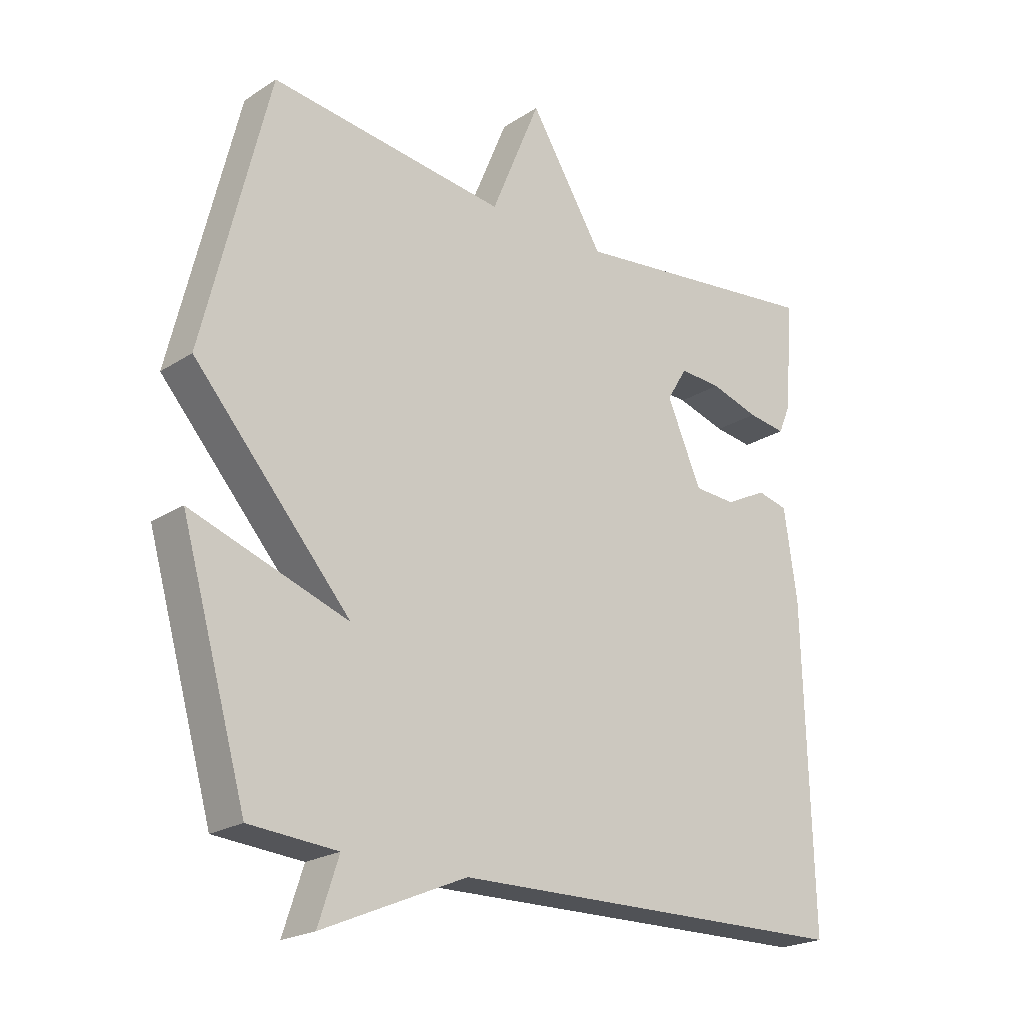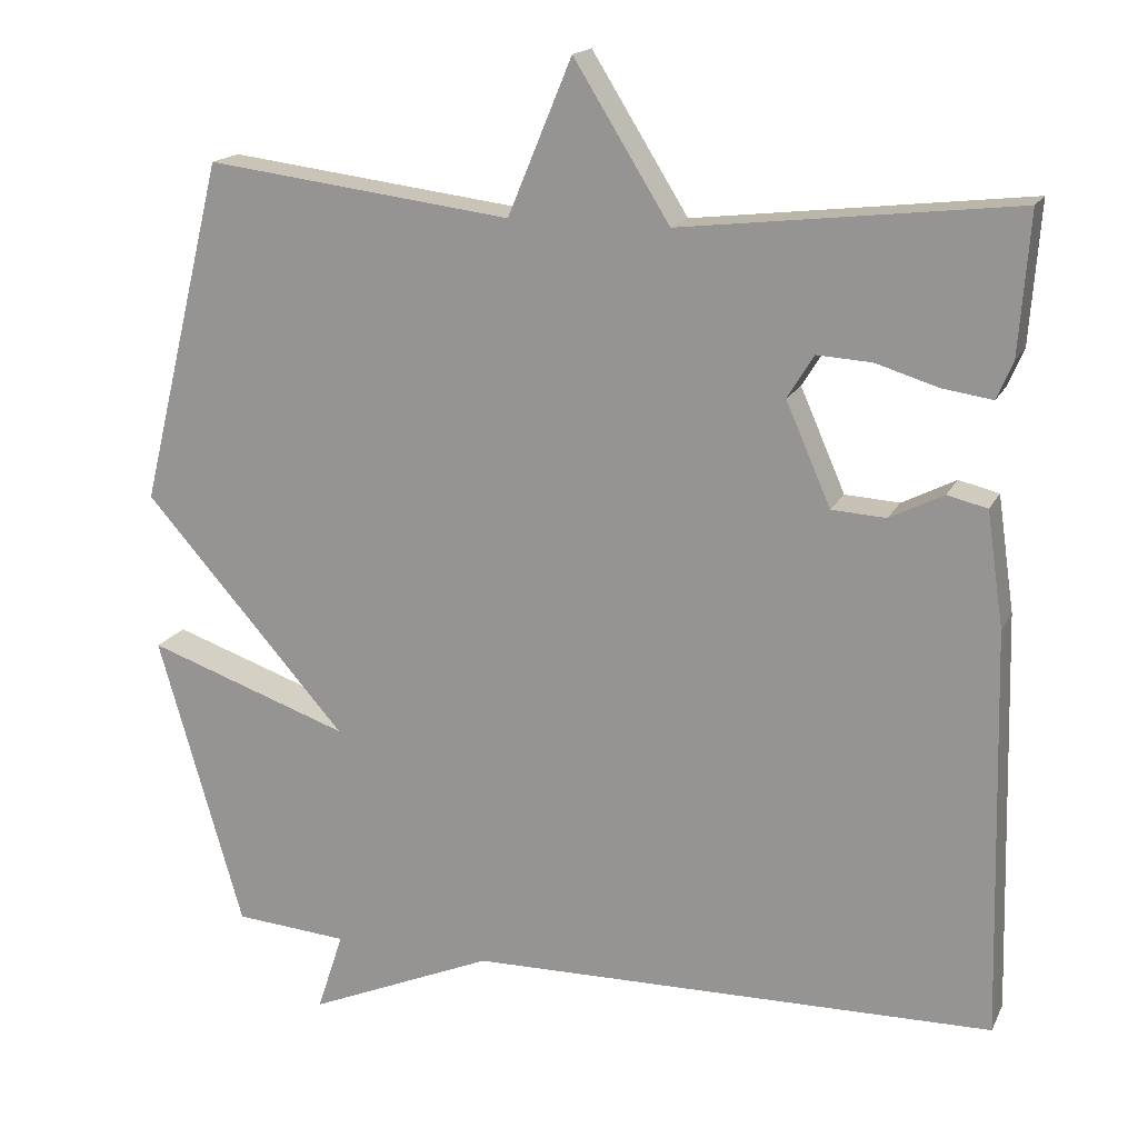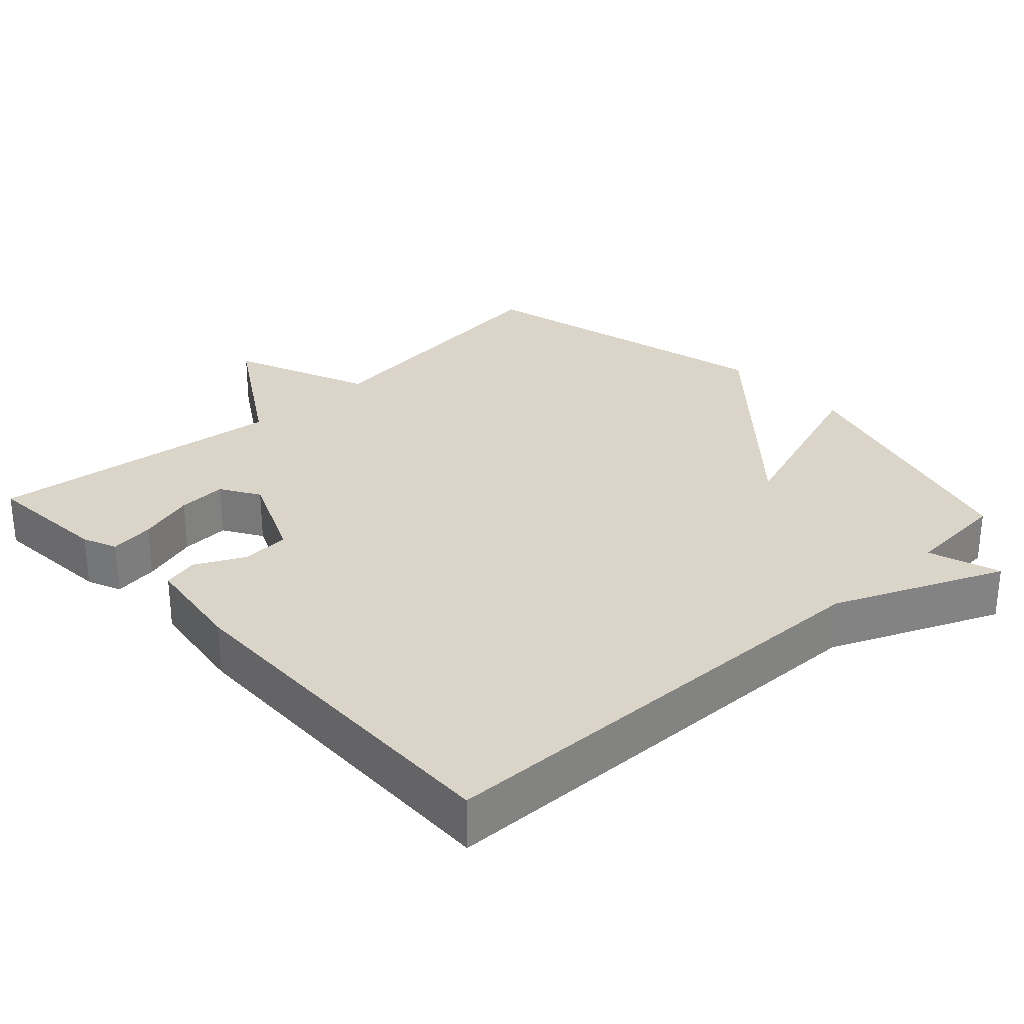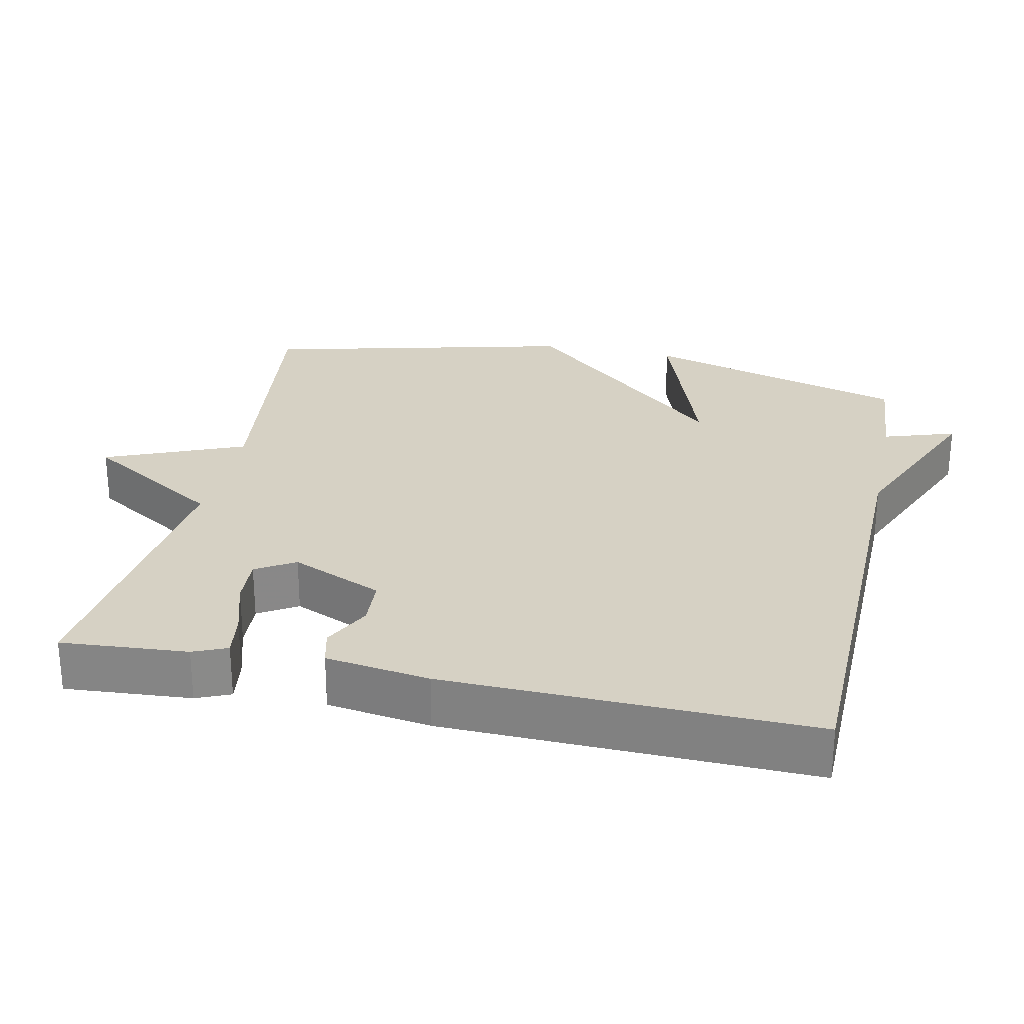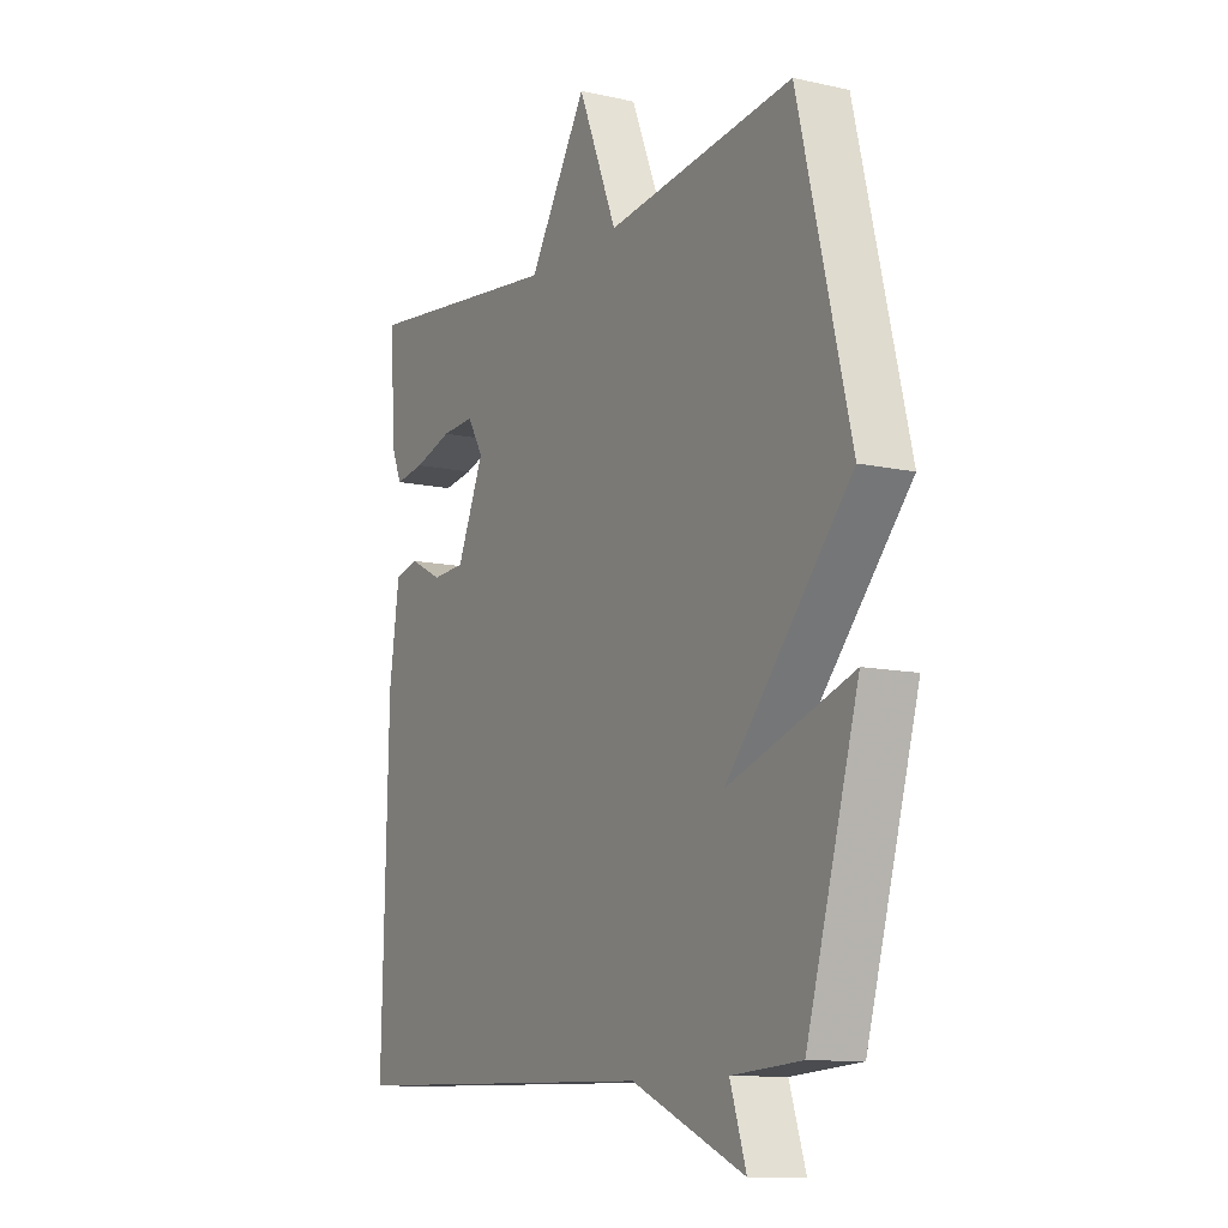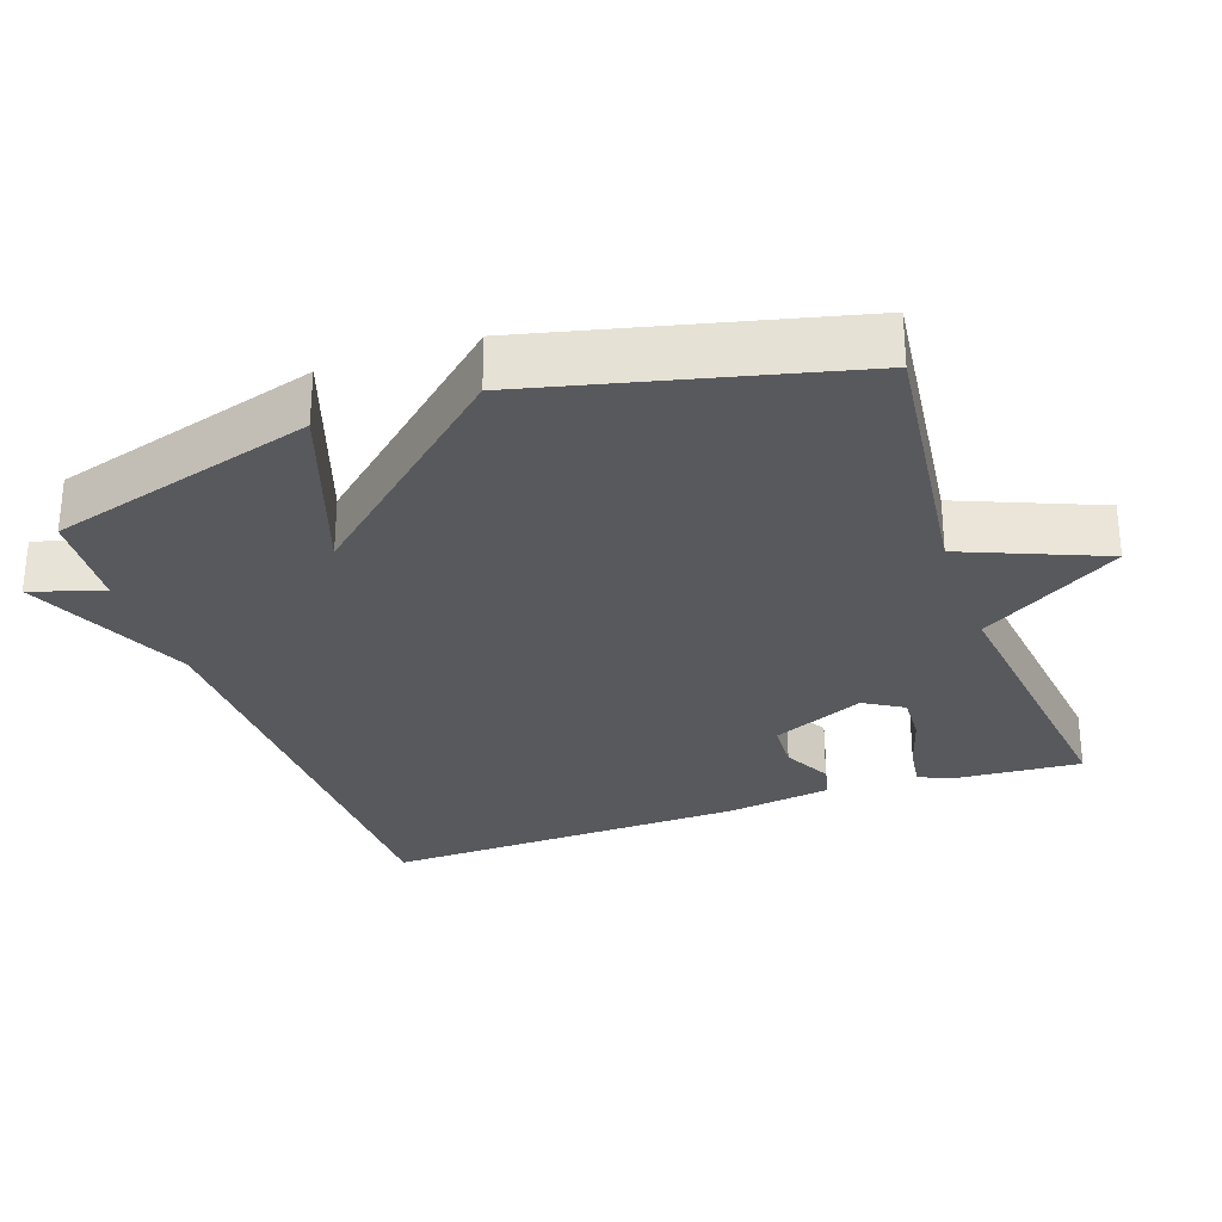
<metadata>
{"format":"obj","ext":"obj","renderer":"f3d","projection":"perspective","resolution":1024,"background":"white","views":[{"elev":-21.8,"azim":-41.7,"up":"+Z"},{"elev":17.0,"azim":19.2,"up":"+Z"},{"elev":29.2,"azim":137.1,"up":"+Y"},{"elev":27.0,"azim":102.0,"up":"+Y"},{"elev":-11.0,"azim":-118.7,"up":"+Z"},{"elev":-29.2,"azim":-70.6,"up":"+Y"}]}
</metadata>
<code>
v -0.5 0.07 0.5
v -0.117 0.07 0.452
v -0.037 0.07 0.645
v 0.083 0.07 0.452
v 0.5 0.07 0.5
v 0.487 0.07 0.325
v 0.467 0.07 0.278
v 0.405 0.07 0.287
v 0.326 0.07 0.311
v 0.258 0.07 0.315
v 0.225 0.07 0.261
v 0.281 0.07 0.133
v 0.349 0.07 0.129
v 0.416 0.07 0.163
v 0.466 0.07 0.151
v 0.487 0.07 0.007
v 0.5 0.07 -0.5
v -0.158 0.07 -0.511
v -0.391 0.07 -0.611
v -0.358 0.07 -0.511
v -0.5 0.07 -0.5
v -0.606 0.07 -0.132
v -0.352 0.07 -0.22
v -0.606 0.07 0.068
v -0.5 0 0.5
v -0.117 0 0.452
v -0.037 0 0.645
v 0.083 0 0.452
v 0.5 0 0.5
v 0.487 0 0.325
v 0.467 0 0.278
v 0.405 0 0.287
v 0.326 0 0.311
v 0.258 0 0.315
v 0.225 0 0.261
v 0.281 0 0.133
v 0.349 0 0.129
v 0.416 0 0.163
v 0.466 0 0.151
v 0.487 0 0.007
v 0.5 0 -0.5
v -0.158 0 -0.511
v -0.391 0 -0.611
v -0.358 0 -0.511
v -0.5 0 -0.5
v -0.606 0 -0.132
v -0.352 0 -0.22
v -0.606 0 0.068
f 23 24 1 2
f 20 21 22 23
f 2 3 4
f 23 2 4
f 20 23 4
f 18 19 20 4
f 16 17 18
f 15 16 18
f 14 15 18
f 13 14 18
f 12 13 18
f 11 12 18 4
f 10 11 4
f 4 5 6
f 10 4 6
f 9 10 6
f 6 7 8 9
f 26 25 48 47
f 47 46 45 44
f 28 27 26
f 28 26 47
f 28 47 44
f 28 44 43 42
f 42 41 40
f 42 40 39
f 42 39 38
f 42 38 37
f 42 37 36
f 28 42 36 35
f 28 35 34
f 30 29 28
f 30 28 34
f 30 34 33
f 33 32 31 30
f 1 25 26 2
f 2 26 27 3
f 3 27 28 4
f 4 28 29 5
f 5 29 30 6
f 6 30 31 7
f 7 31 32 8
f 8 32 33 9
f 9 33 34 10
f 10 34 35 11
f 11 35 36 12
f 12 36 37 13
f 13 37 38 14
f 14 38 39 15
f 15 39 40 16
f 16 40 41 17
f 17 41 42 18
f 18 42 43 19
f 19 43 44 20
f 20 44 45 21
f 21 45 46 22
f 22 46 47 23
f 23 47 48 24
f 24 48 25 1

</code>
